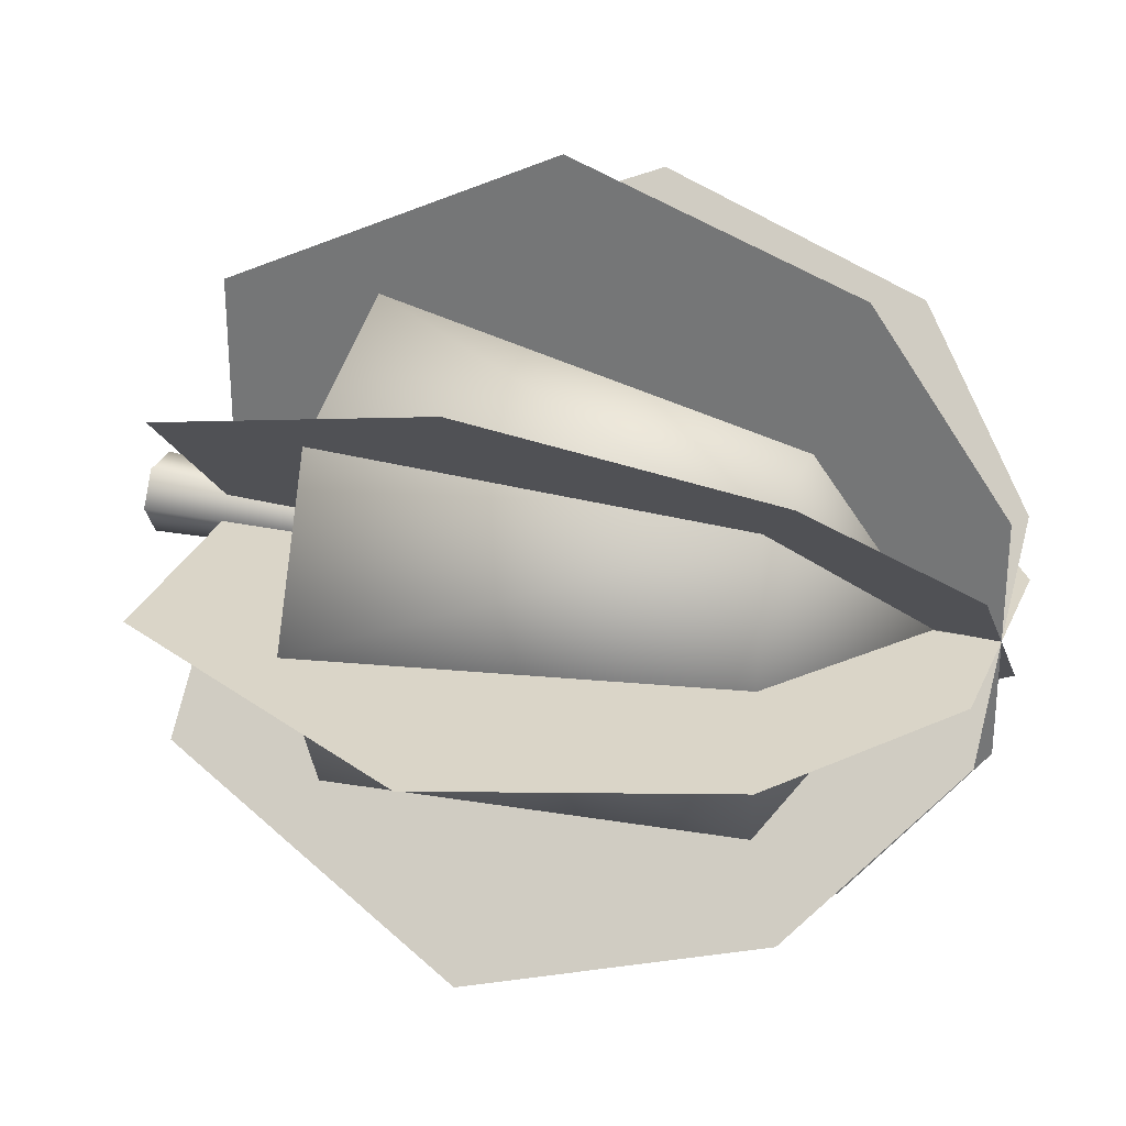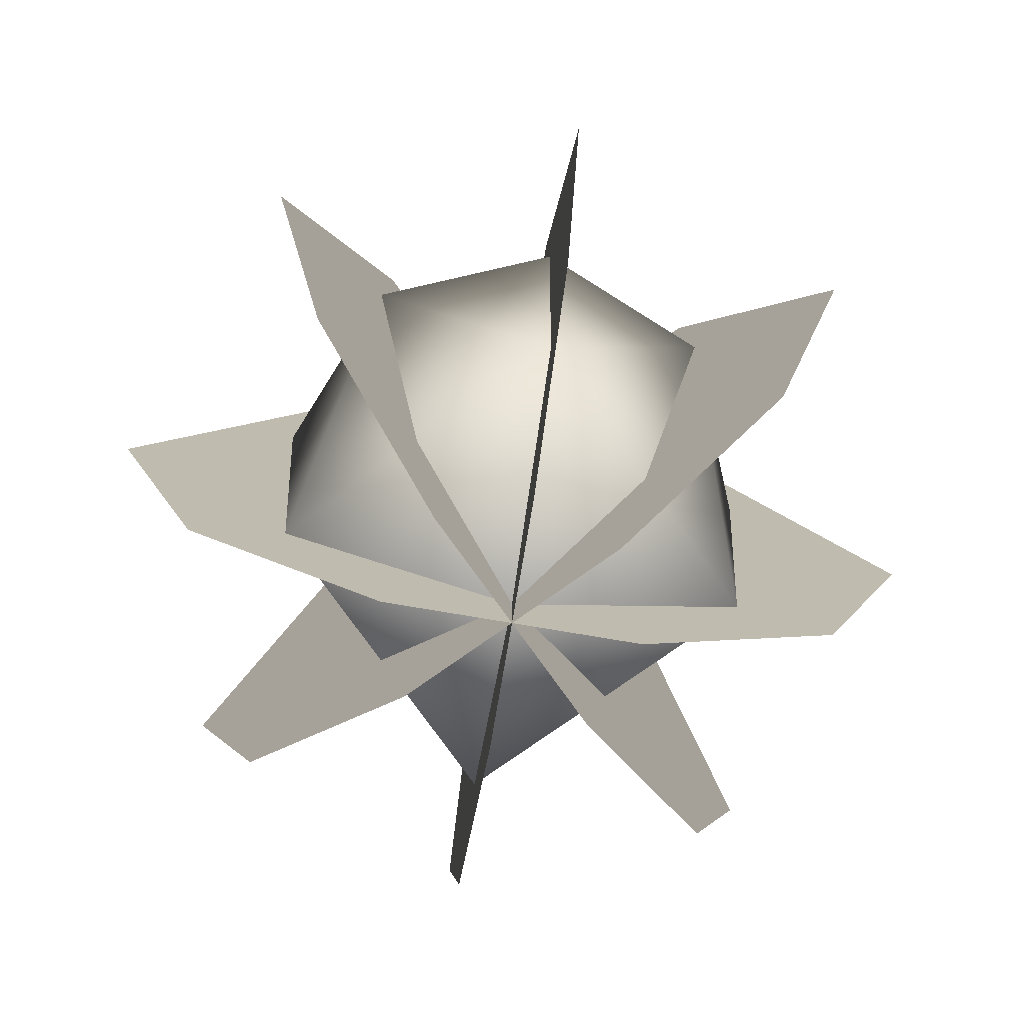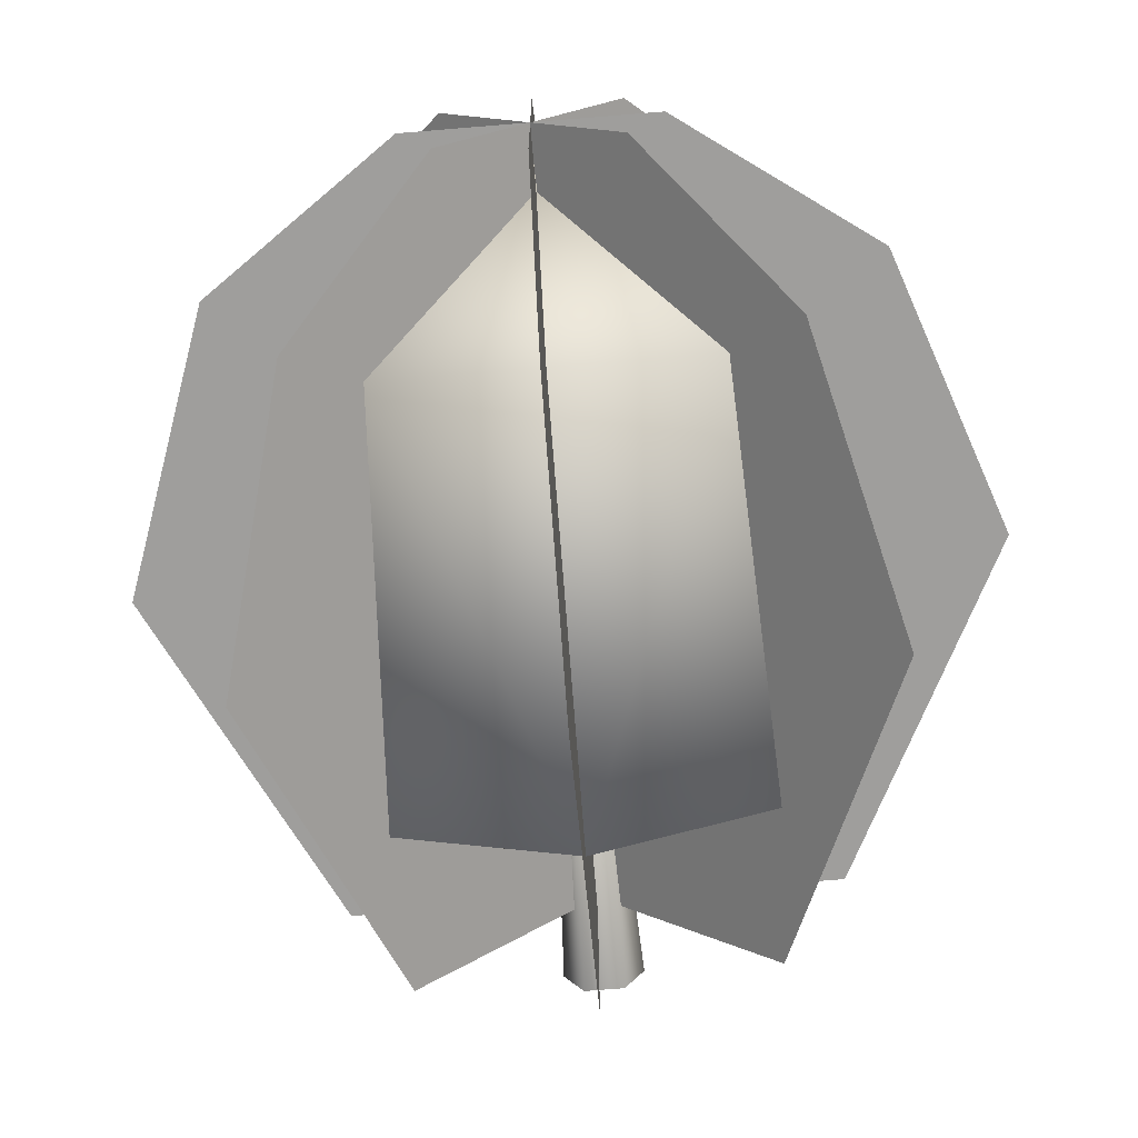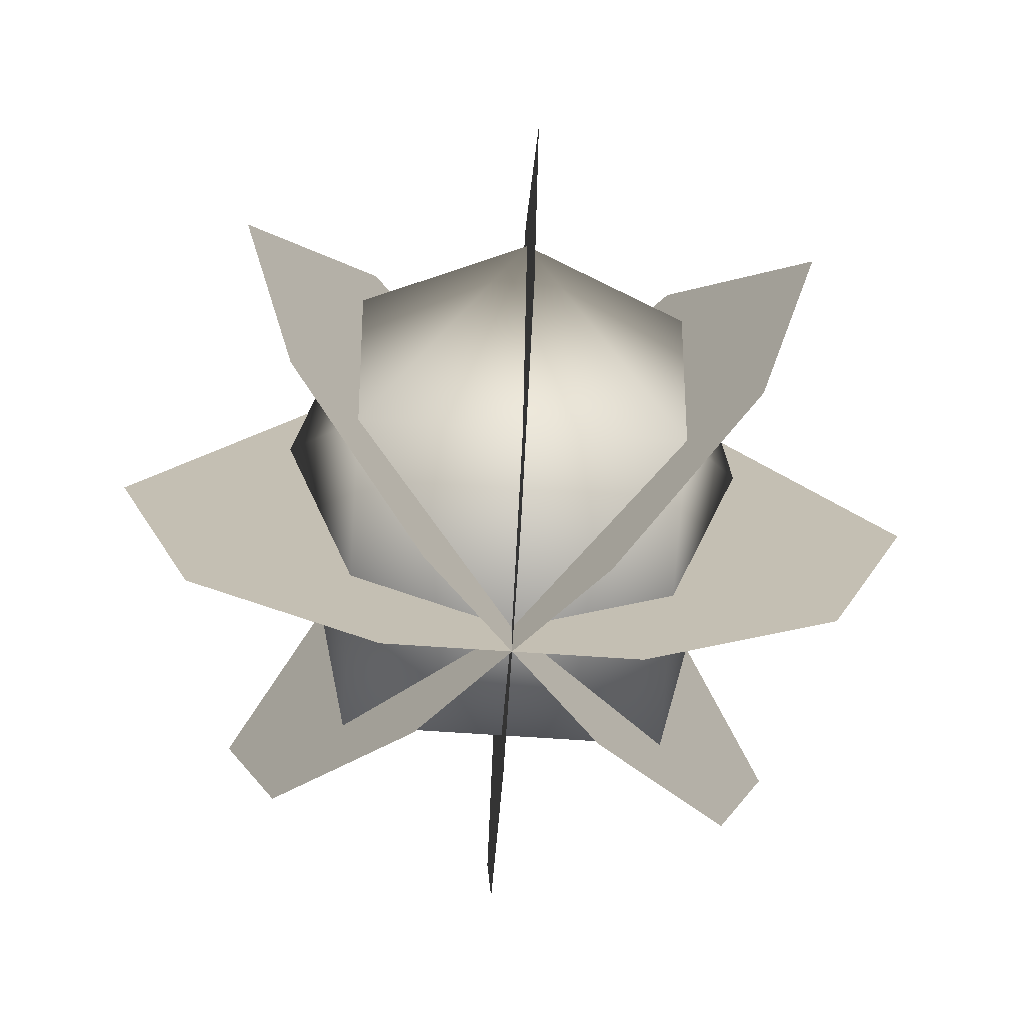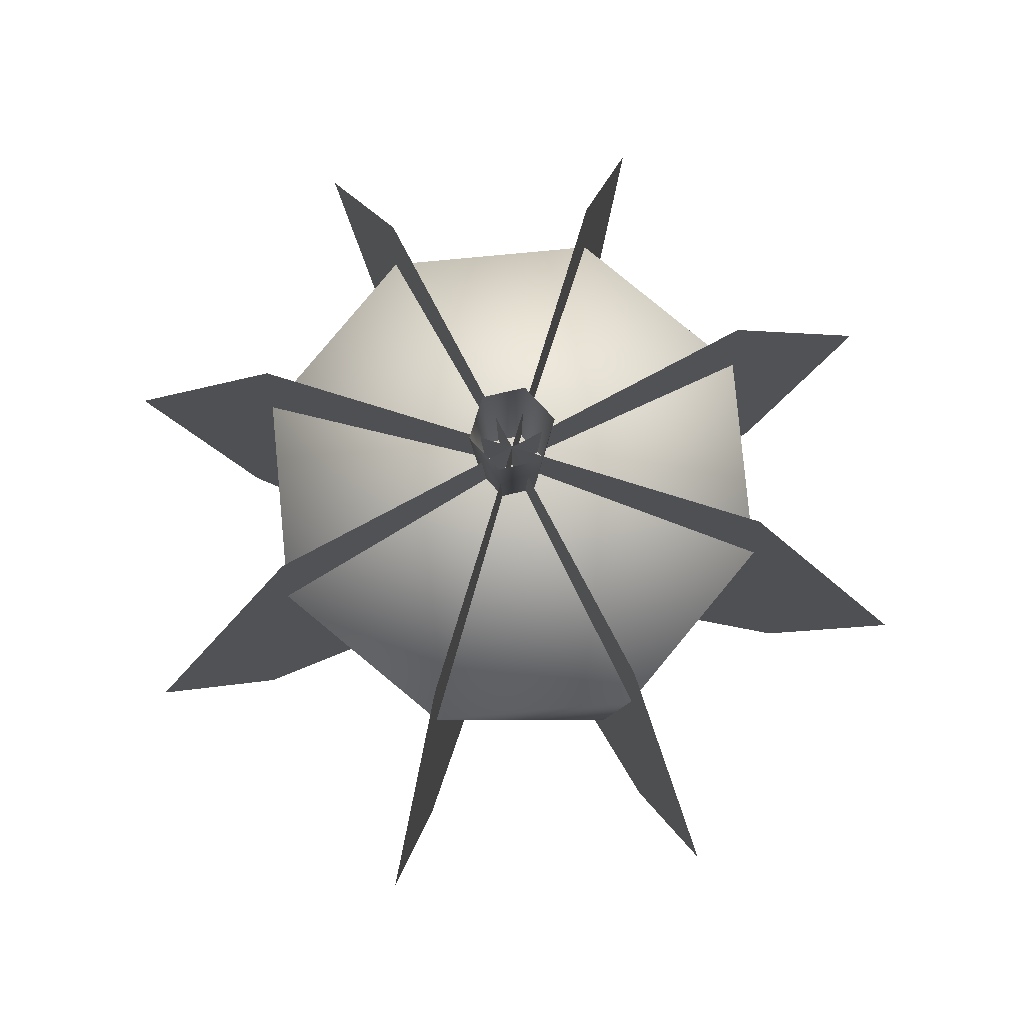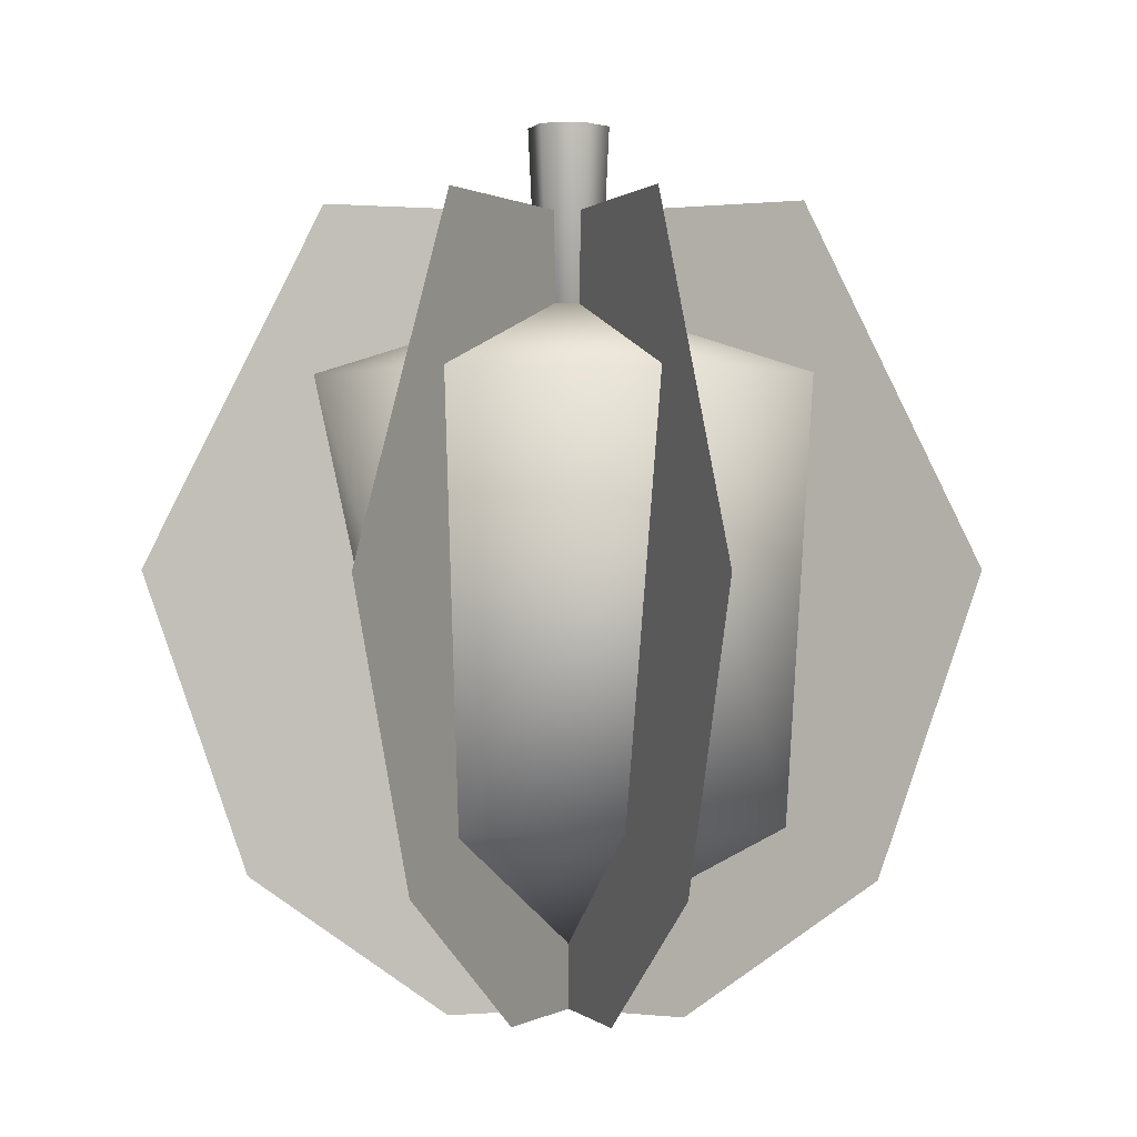
<metadata>
{"format":"obj","ext":"obj","renderer":"f3d","projection":"perspective","resolution":1024,"background":"white","views":[{"elev":29.4,"azim":110.1,"up":"+Y"},{"elev":-76.2,"azim":-54.6,"up":"+Z"},{"elev":-71.0,"azim":-175.3,"up":"+Y"},{"elev":-72.5,"azim":-3.8,"up":"+Z"},{"elev":79.7,"azim":107.1,"up":"+Z"},{"elev":0.3,"azim":-109.1,"up":"+Z"}]}
</metadata>
<code>
o TreeB.139
v 0 -1.9e-05 -159.1
v 32.76 32.76 -134.1
v -32.76 32.76 -134.1
v 0 51.96 -47.01
v -36.74 36.74 -47.01
v 0 -4e-06 -30.38
v -51.96 -6e-06 -47
v -32.76 -32.76 -134.1
v 32.76 -32.76 -134.1
v 0 -51.96 -47
v 36.74 -36.74 -47
v 51.96 -6e-06 -47
v 36.74 36.74 -47.01
v -36.74 -36.74 -47
v 0 -2e-05 -164.9
v 4.112 -7.122 3
v 8.224 0 3
v 4.112 7.122 3
v -4.112 7.122 3
v -8.224 -1e-06 3
v -4.112 -7.122 3
v 50 -7e-06 -14.1
v -50 -1.5e-05 -14.1
v 85.45 -1e-05 -84.61
v -85.45 -2.4e-05 -84.61
v 65 -1.7e-05 -143.4
v -65 -2.7e-05 -143.4
v 25 -2.3e-05 -172.1
v -25 -2.7e-05 -172.1
v 35.36 -35.36 -14.1
v -35.36 35.36 -14.1
v 60.43 -60.43 -84.61
v -60.43 60.43 -84.61
v 45.96 -45.96 -143.4
v -45.96 45.96 -143.4
v 17.68 -17.68 -172.1
v -17.68 17.68 -172.1
v -4e-06 -50 -14.1
v -1.1e-05 50 -14.1
v 0 -85.45 -84.61
v -1.5e-05 85.45 -84.61
v 0 -65 -143.4
v -8e-06 65 -143.4
v -2e-06 -25 -172.1
v -6e-06 25 -172.1
v -35.36 -35.36 -14.1
v 35.36 35.36 -14.1
v -60.43 -60.43 -84.61
v 60.43 60.43 -84.61
v -45.96 -45.96 -143.4
v 45.96 45.96 -143.4
v -17.68 -17.68 -172.1
v 17.68 17.68 -172.1
f 3 2 1
f 4 2 3
f 5 4 3
f 6 4 5
f 7 6 5
f 9 8 1
f 10 8 9
f 11 10 9
f 6 10 11
f 12 6 11
f 2 9 1
f 12 9 2
f 13 12 2
f 6 12 13
f 3 7 5
f 8 7 3
f 1 8 3
f 13 4 6
f 2 4 13
f 7 14 6
f 8 14 7
f 10 14 8
f 6 14 10
f 9 12 11
f 17 16 15
f 18 17 15
f 19 18 15
f 20 19 15
f 21 20 15
f 16 21 15
f 24 23 22
f 25 23 24
f 26 25 24
f 27 25 26
f 28 27 26
f 29 27 28
f 32 31 30
f 33 31 32
f 34 33 32
f 35 33 34
f 36 35 34
f 37 35 36
f 40 39 38
f 41 39 40
f 42 41 40
f 43 41 42
f 44 43 42
f 45 43 44
f 48 47 46
f 49 47 48
f 50 49 48
f 51 49 50
f 52 51 50
f 53 51 52

</code>
